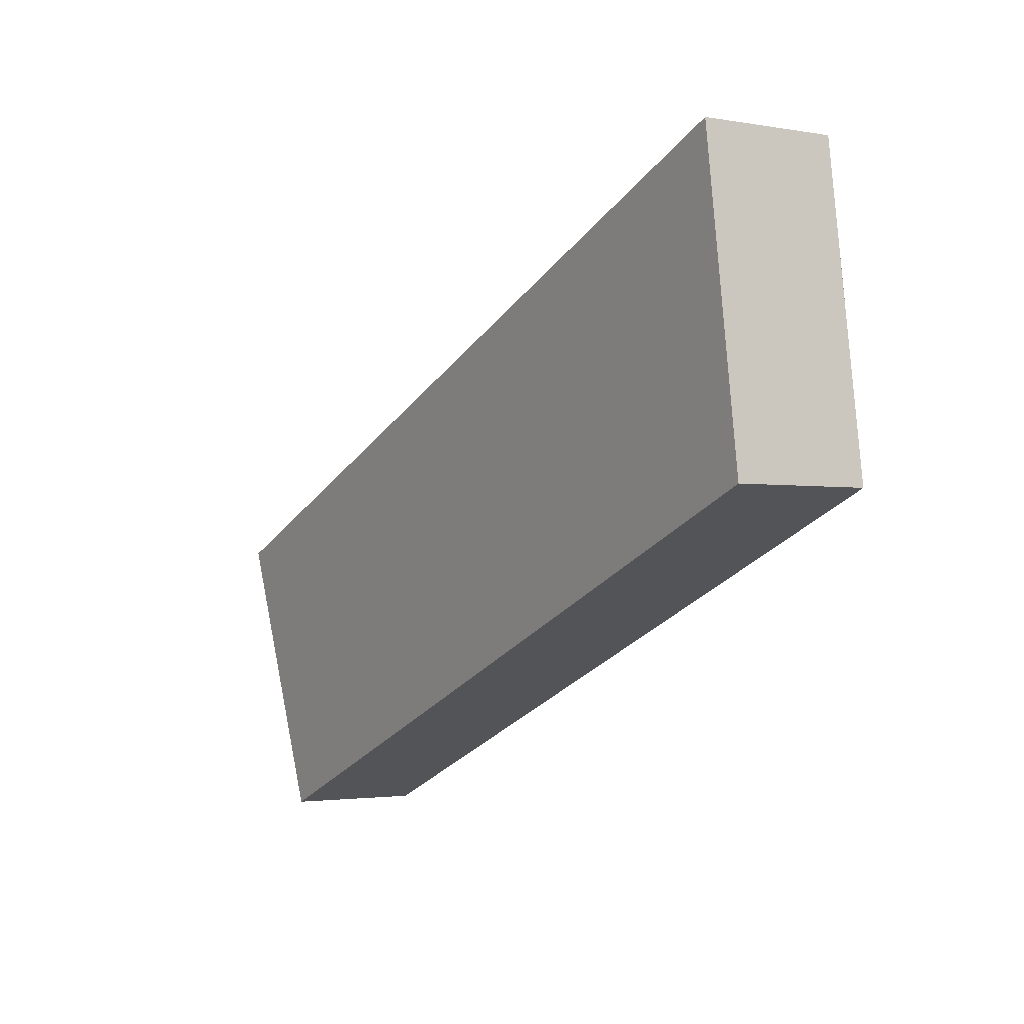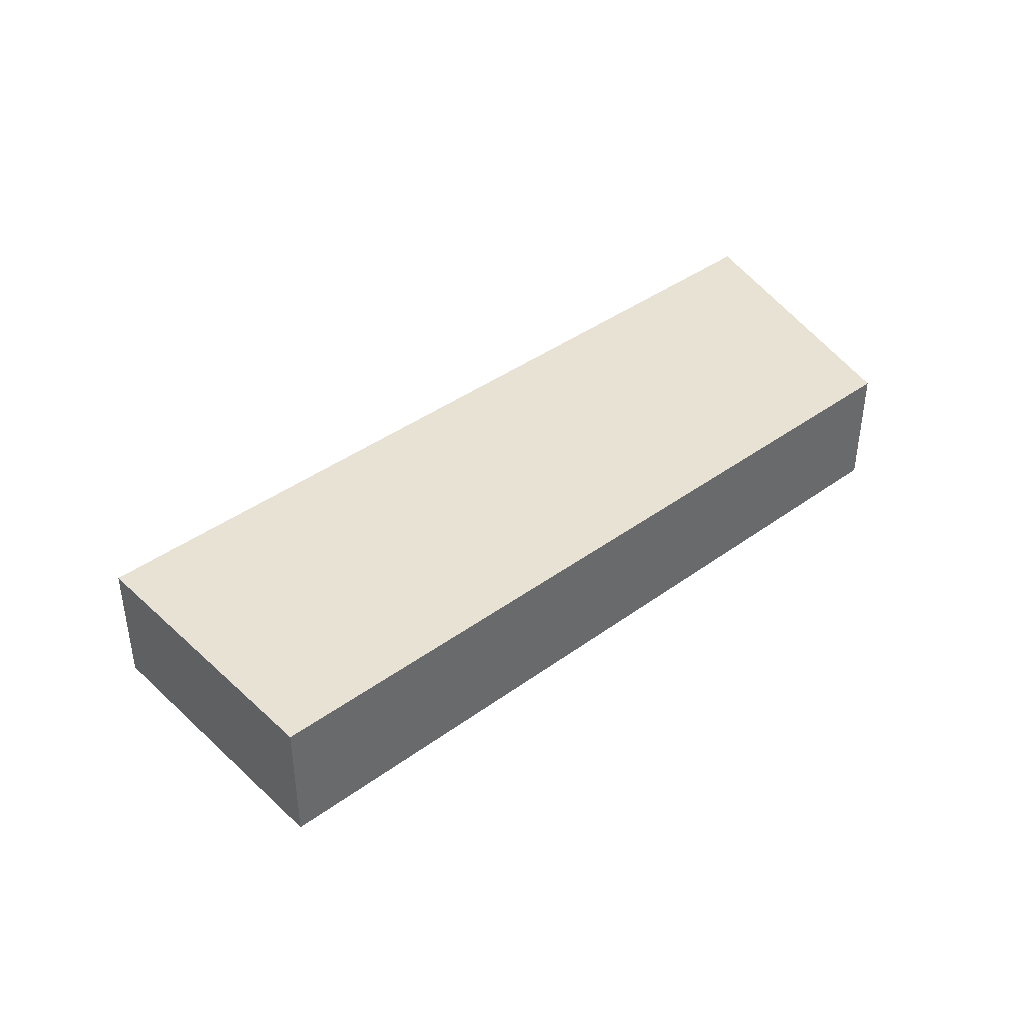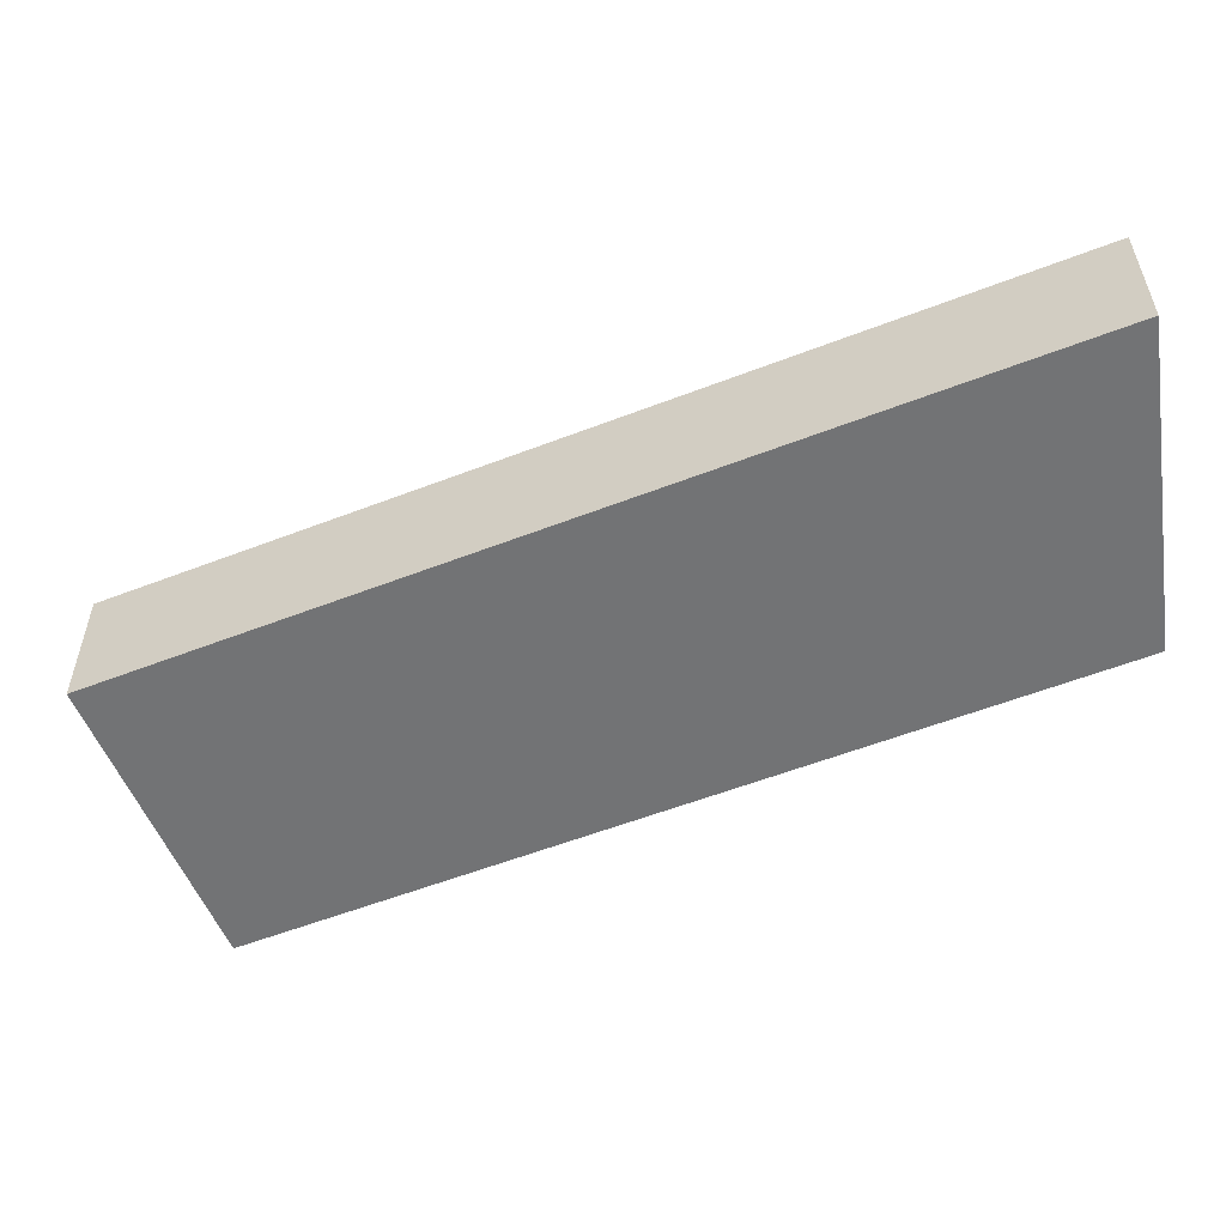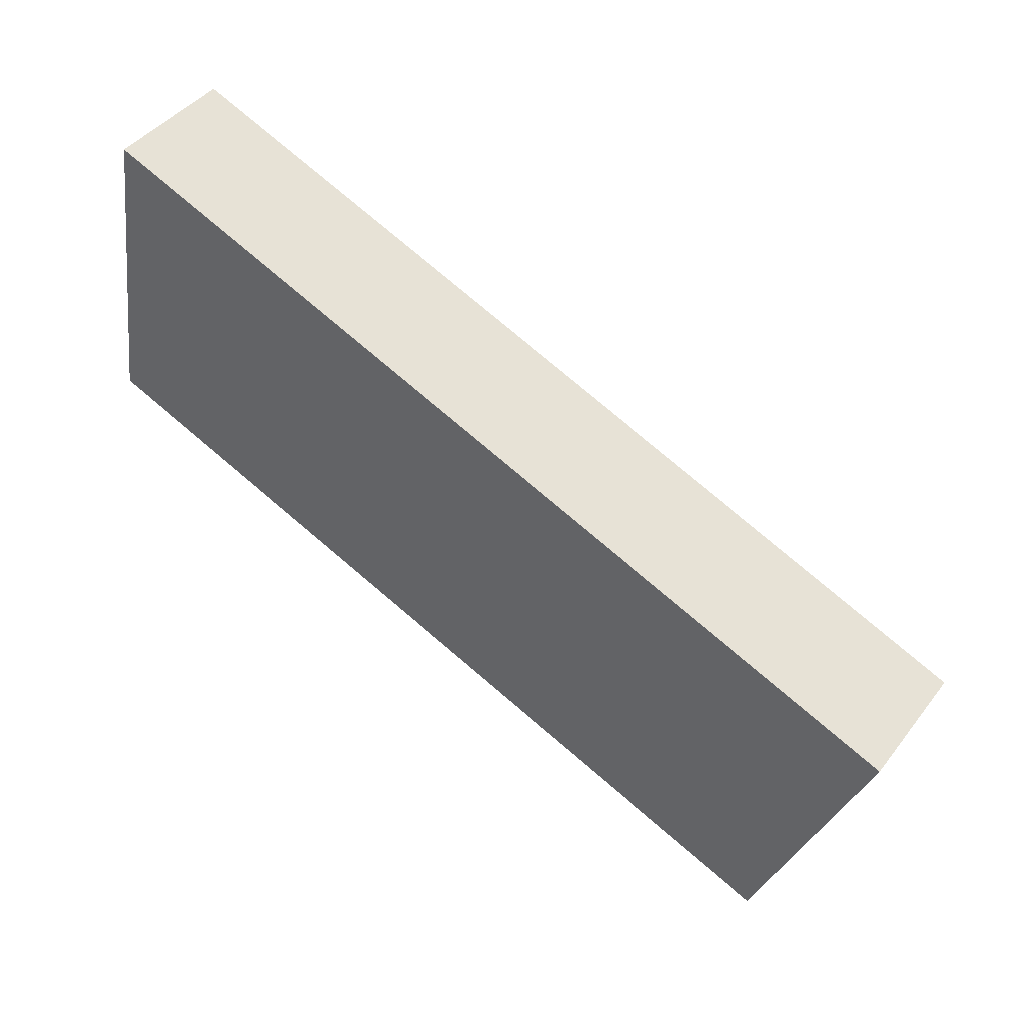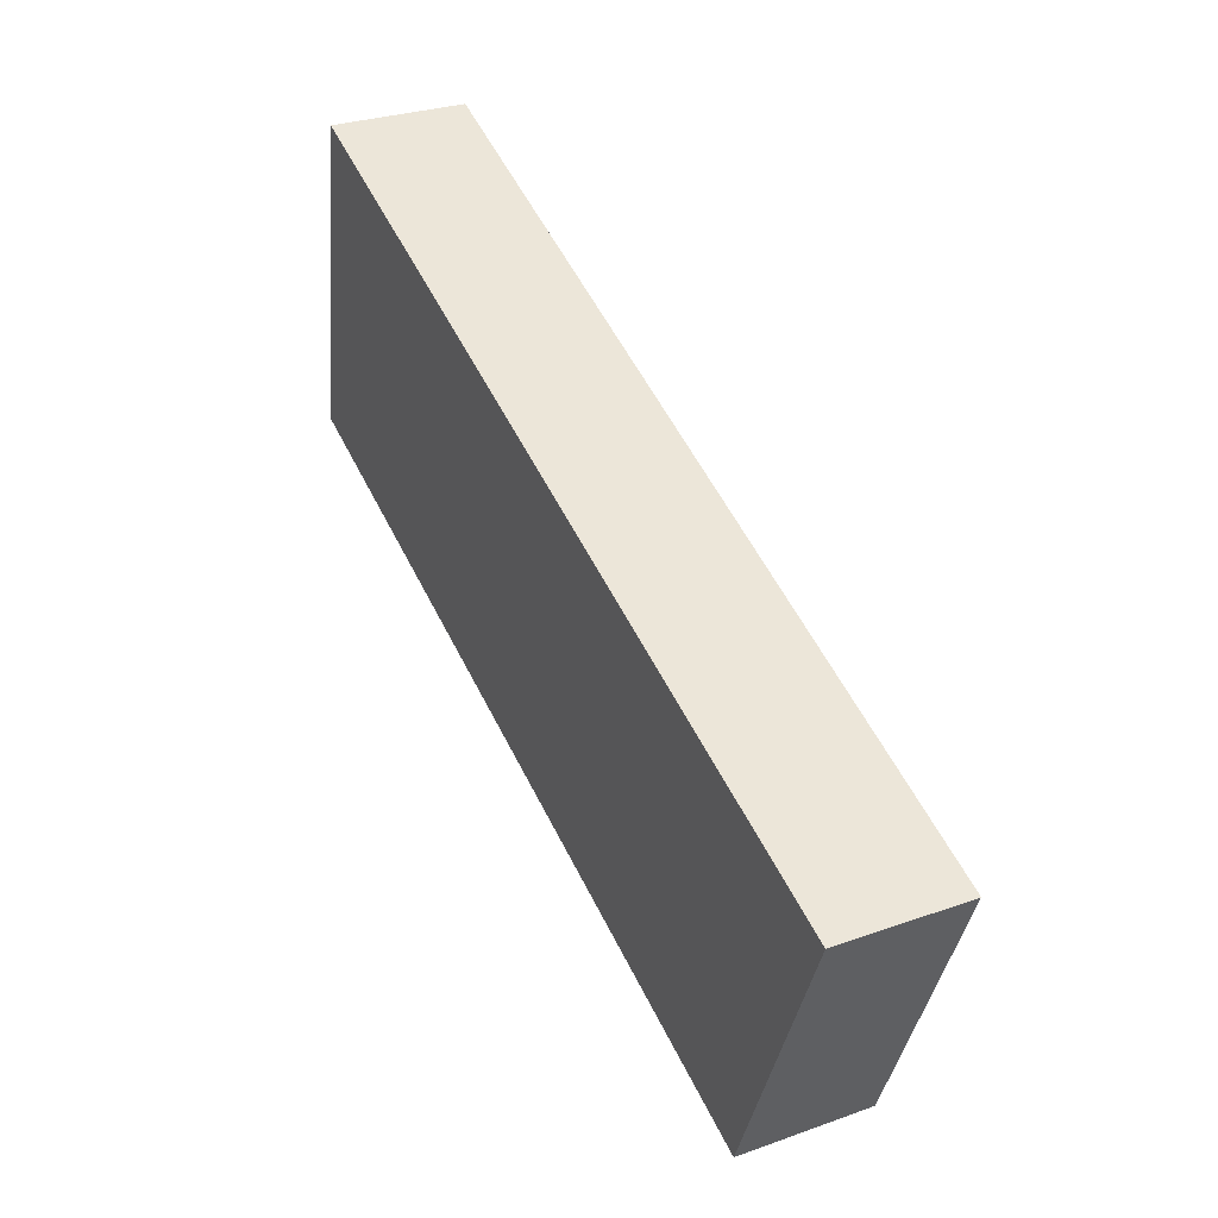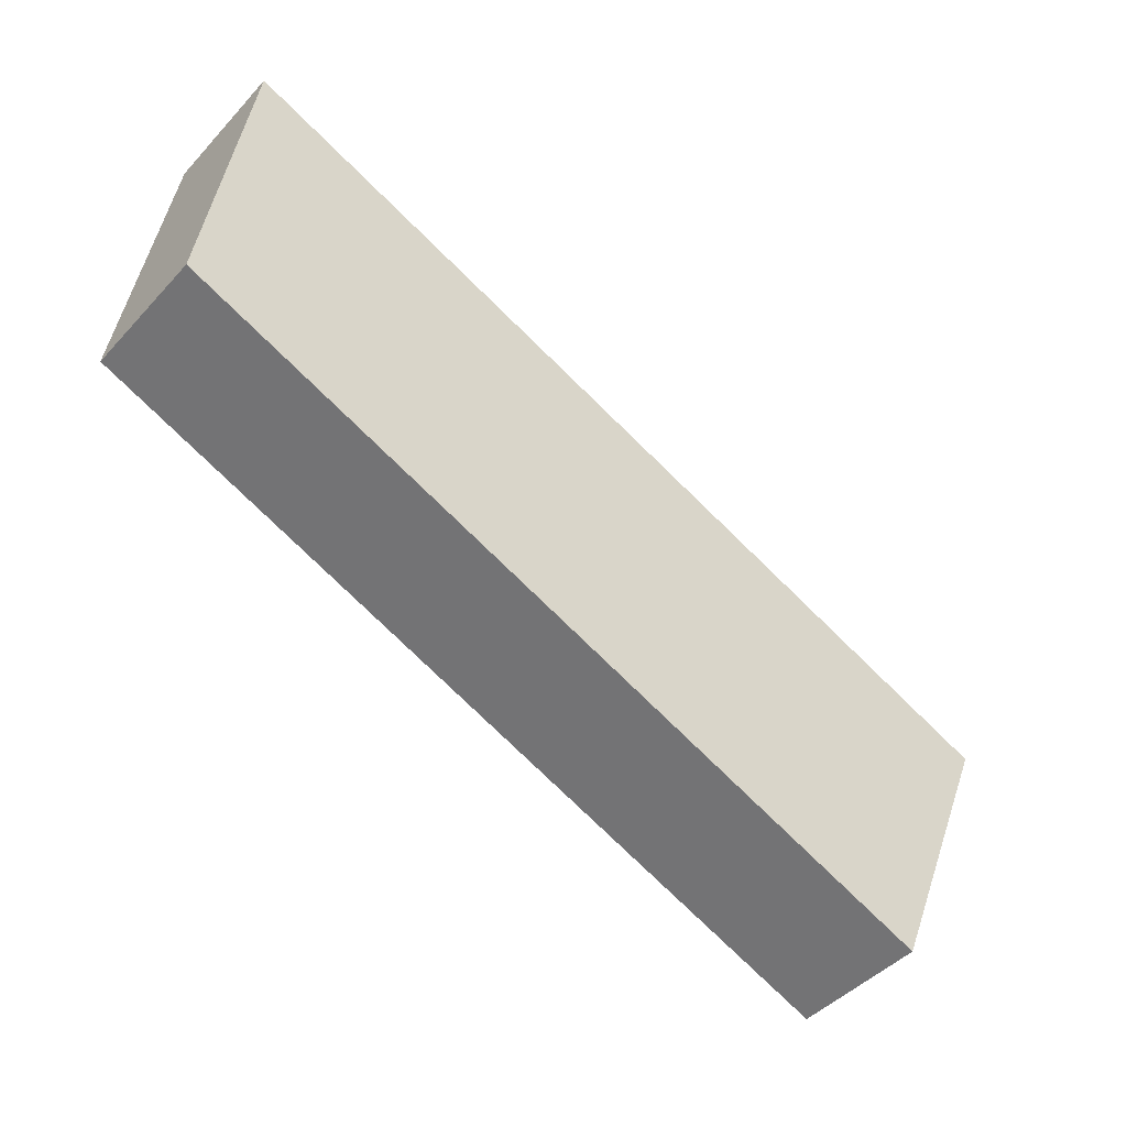
<metadata>
{"format":"obj","ext":"obj","renderer":"f3d","projection":"perspective","resolution":1024,"background":"white","views":[{"elev":-2.2,"azim":-122.1,"up":"+Z"},{"elev":40.7,"azim":160.5,"up":"+Y"},{"elev":34.2,"azim":179.9,"up":"+Z"},{"elev":42.8,"azim":34.4,"up":"+Z"},{"elev":29.0,"azim":62.1,"up":"+Z"},{"elev":-45.0,"azim":-39.3,"up":"+Z"}]}
</metadata>
<code>
v  1.074 3.424 -0.438
v  23.2 3.424 -1.087
v  20.26 3.424 -8.263
v  0 3.424 2.097e-16
v  2.358 3.424 7.387
v  1.094 3.424 7.901
v  23.2 6.656e-17 -1.087
v  20.26 5.06e-16 -8.263
v  1.074 2.682e-17 -0.438
v  0 0 0
v  1.094 -4.838e-16 7.901
v  2.358 -4.523e-16 7.387
g defaultobject
f 1 2 3
f 2 1 4
f 2 4 5
f 5 4 6
f 7 3 2
f 3 7 8
f 8 1 3
f 1 8 9
f 1 9 4
f 4 9 10
f 10 6 4
f 6 10 11
f 5 7 2
f 7 5 12
f 12 5 6
f 12 6 11
f 12 8 7
f 8 12 9
f 9 12 10
f 10 12 11

</code>
